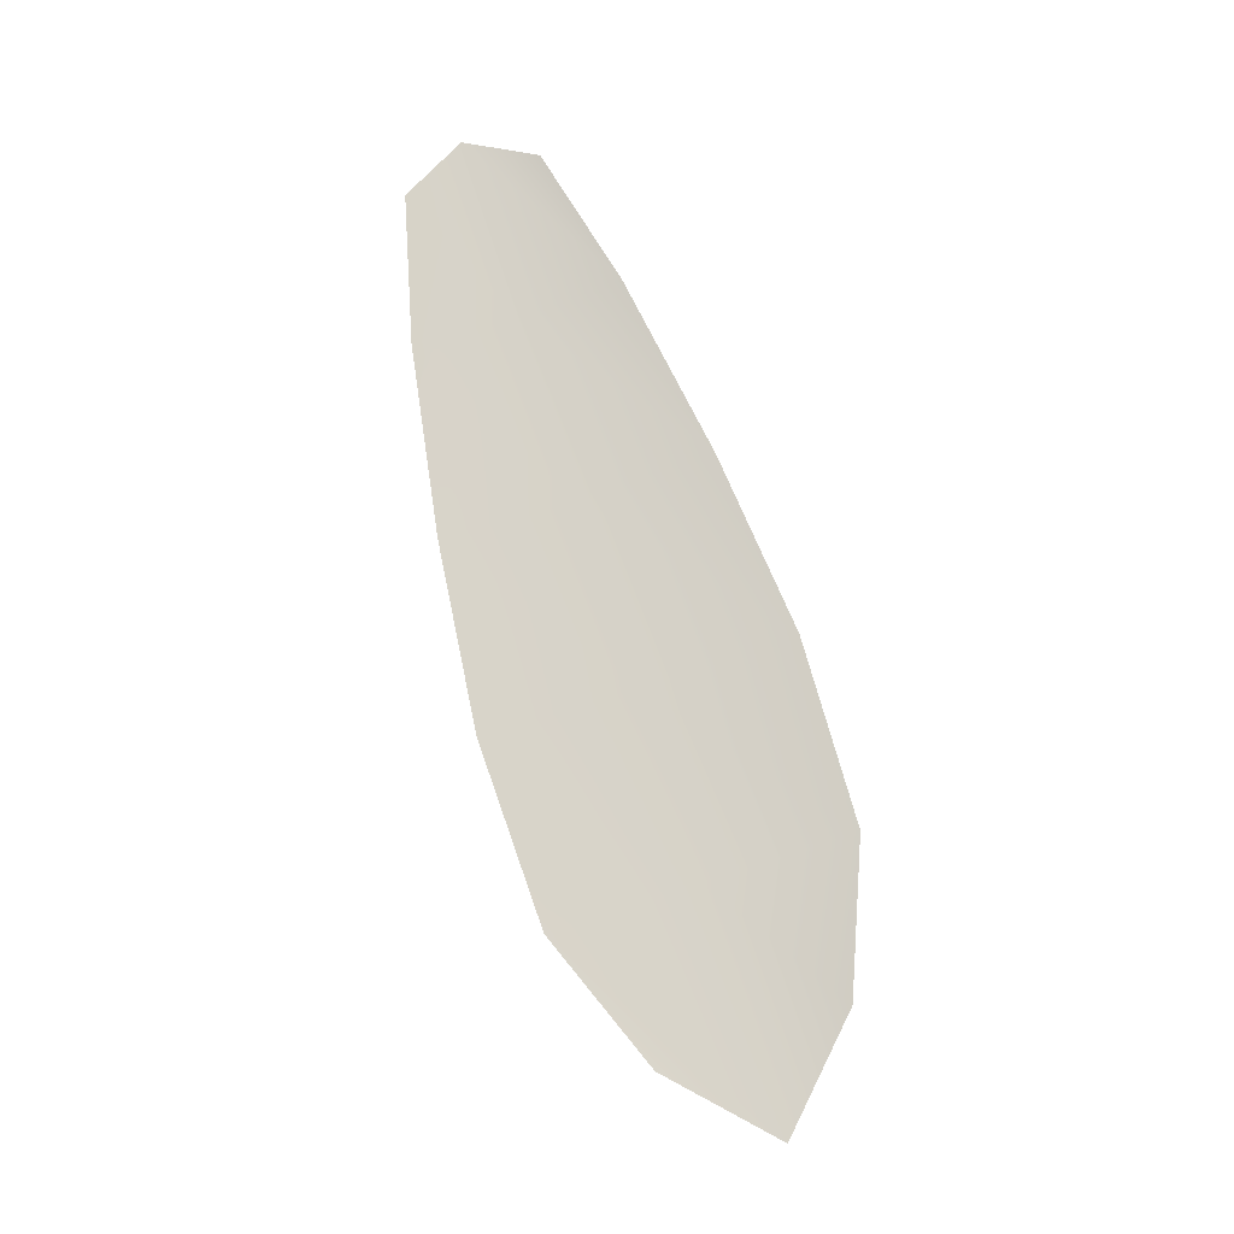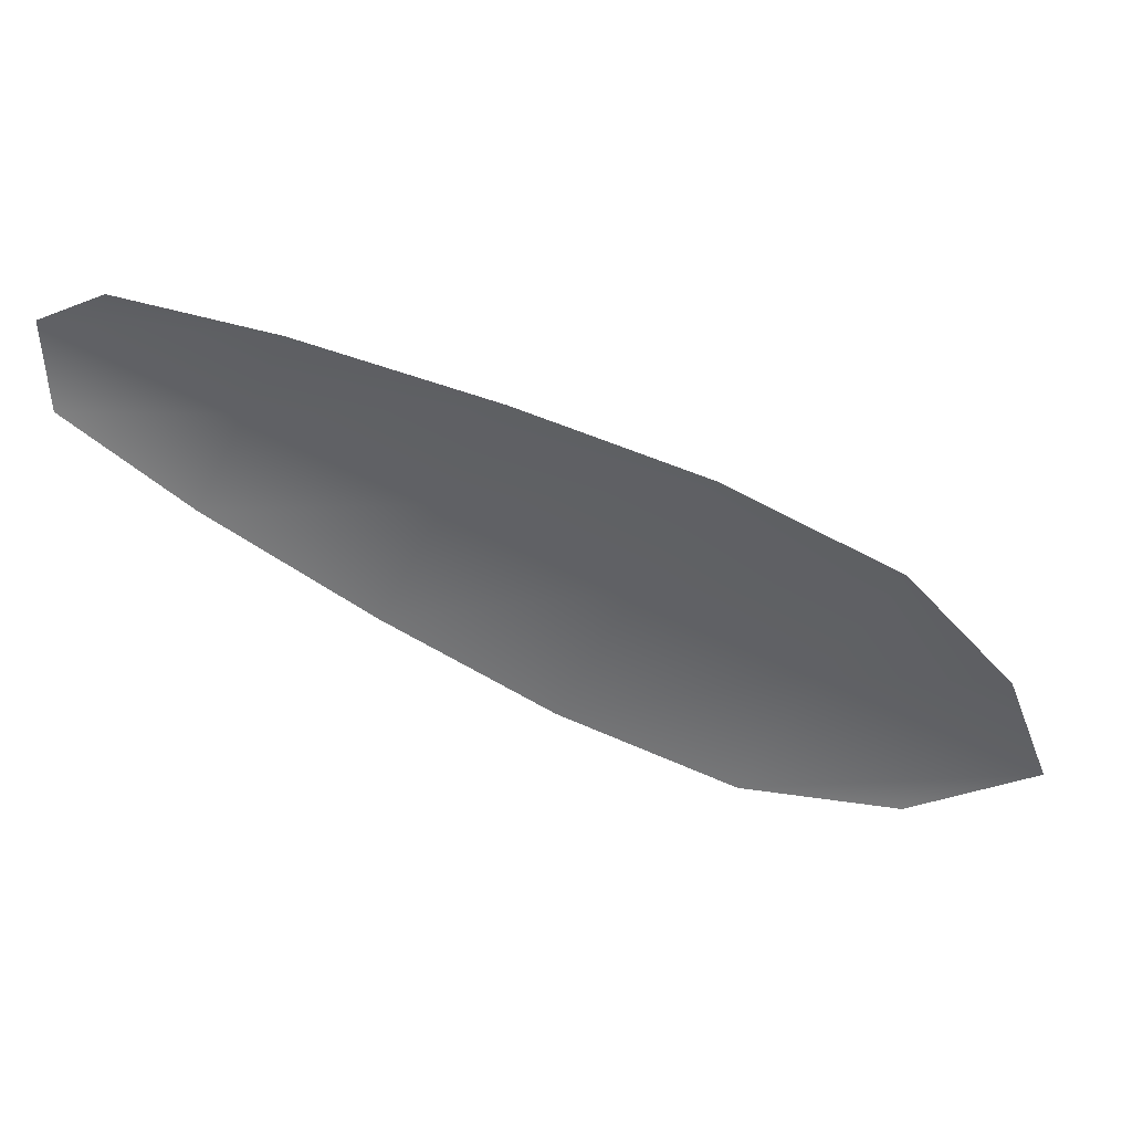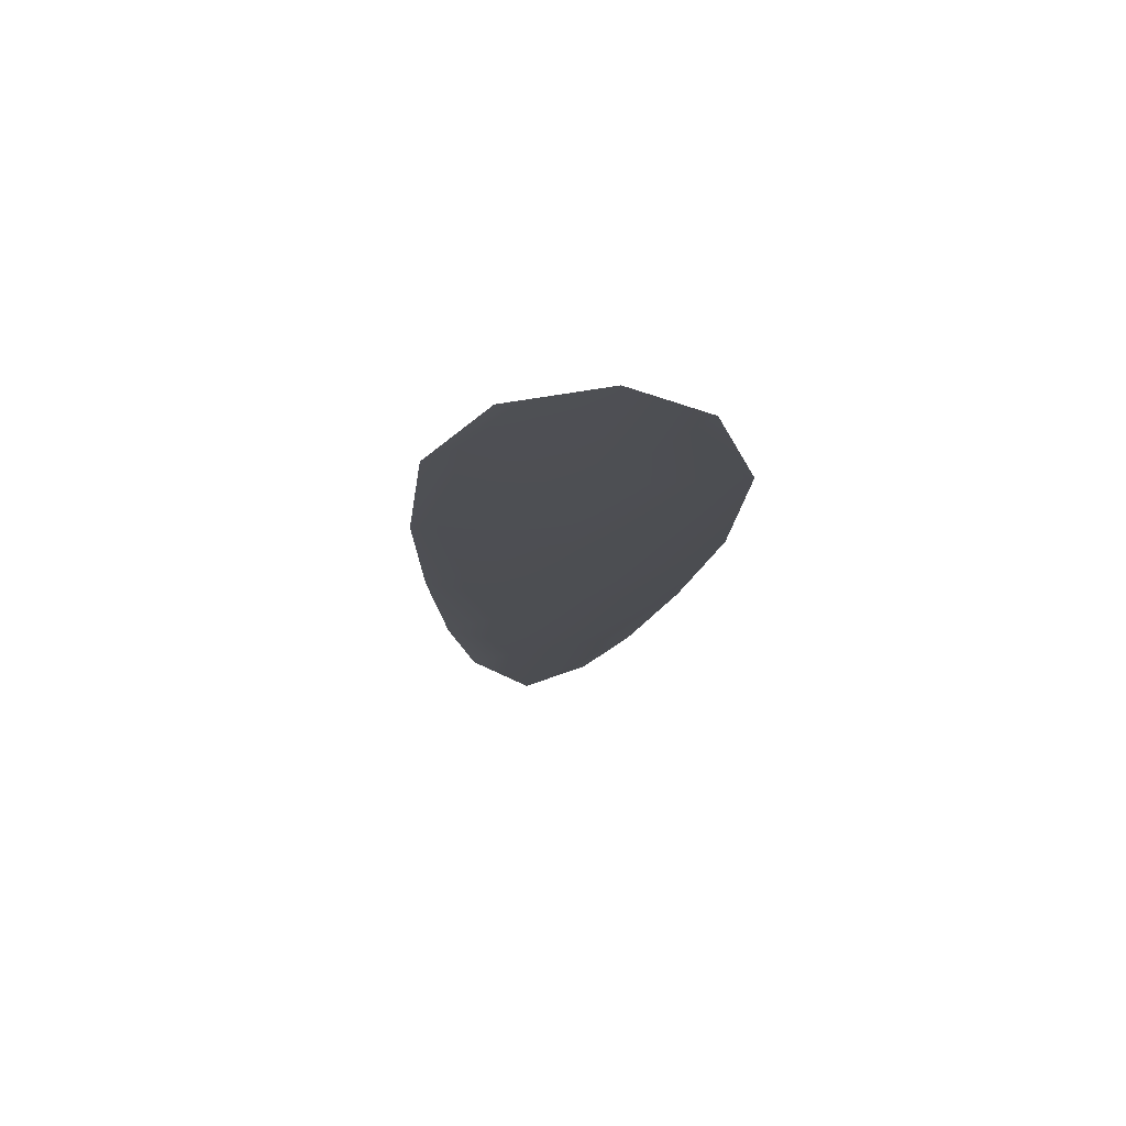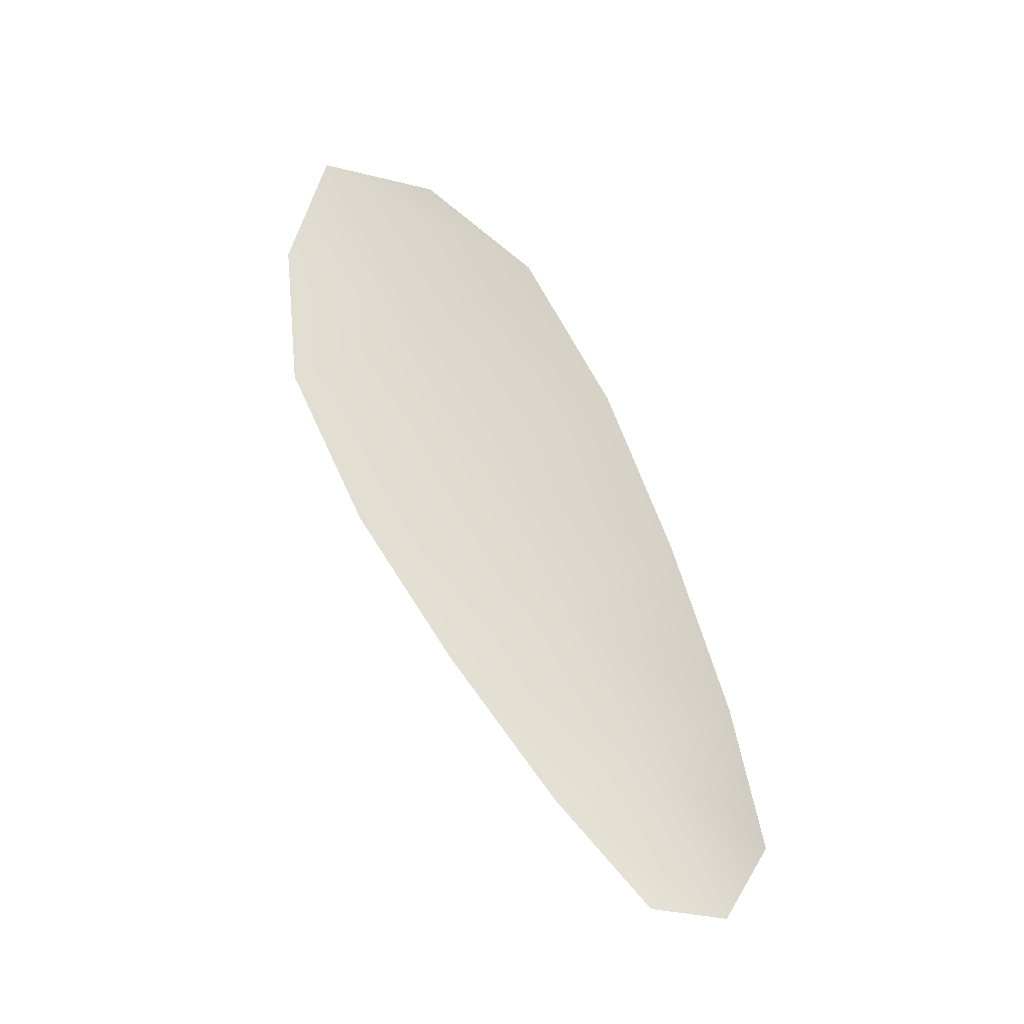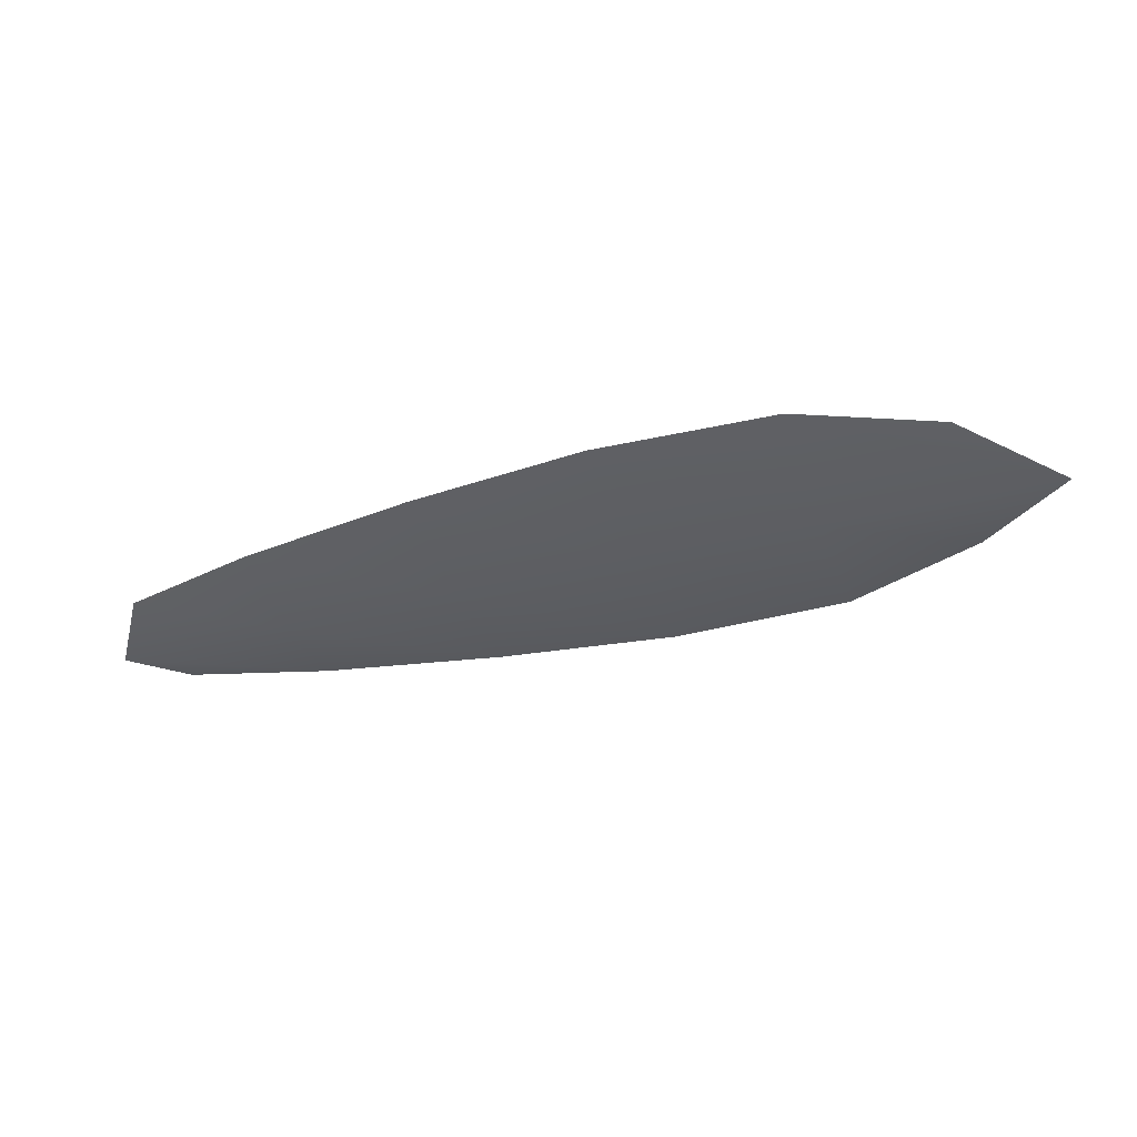
<metadata>
{"format":"obj","ext":"obj","renderer":"f3d","projection":"perspective","resolution":1024,"background":"white","views":[{"elev":77.9,"azim":45.7,"up":"+Z"},{"elev":40.0,"azim":6.3,"up":"+Y"},{"elev":-17.6,"azim":58.2,"up":"+Z"},{"elev":71.2,"azim":-143.2,"up":"+Z"},{"elev":-37.2,"azim":-8.3,"up":"+Z"}]}
</metadata>
<code>
o feather_flight_tertiary_062
v 0.1661 0.0876 0.01806
v 0.165 0.08538 0.01809
v 0.1803 0.08102 0.01792
v 0.1788 0.07799 0.01797
v 0.1648 0.08685 0.01777
v 0.1811 0.07873 0.01761
v 0.1688 0.08703 0.01802
v 0.1721 0.08599 0.01798
v 0.1753 0.08478 0.01795
v 0.1784 0.08314 0.01792
v 0.1759 0.07823 0.01801
v 0.1728 0.07968 0.01804
v 0.1699 0.08155 0.01806
v 0.1671 0.08359 0.01808
v 0.1679 0.08531 0.01774
v 0.171 0.08377 0.01771
v 0.1741 0.08223 0.01768
v 0.1771 0.08069 0.01765
f 18 10 3 6
f 11 18 6 4
f 5 1 7 15
f 15 7 8 16
f 16 8 9 17
f 17 9 10 18
f 2 5 15 14
f 14 15 16 13
f 13 16 17 12
f 12 17 18 11

</code>
